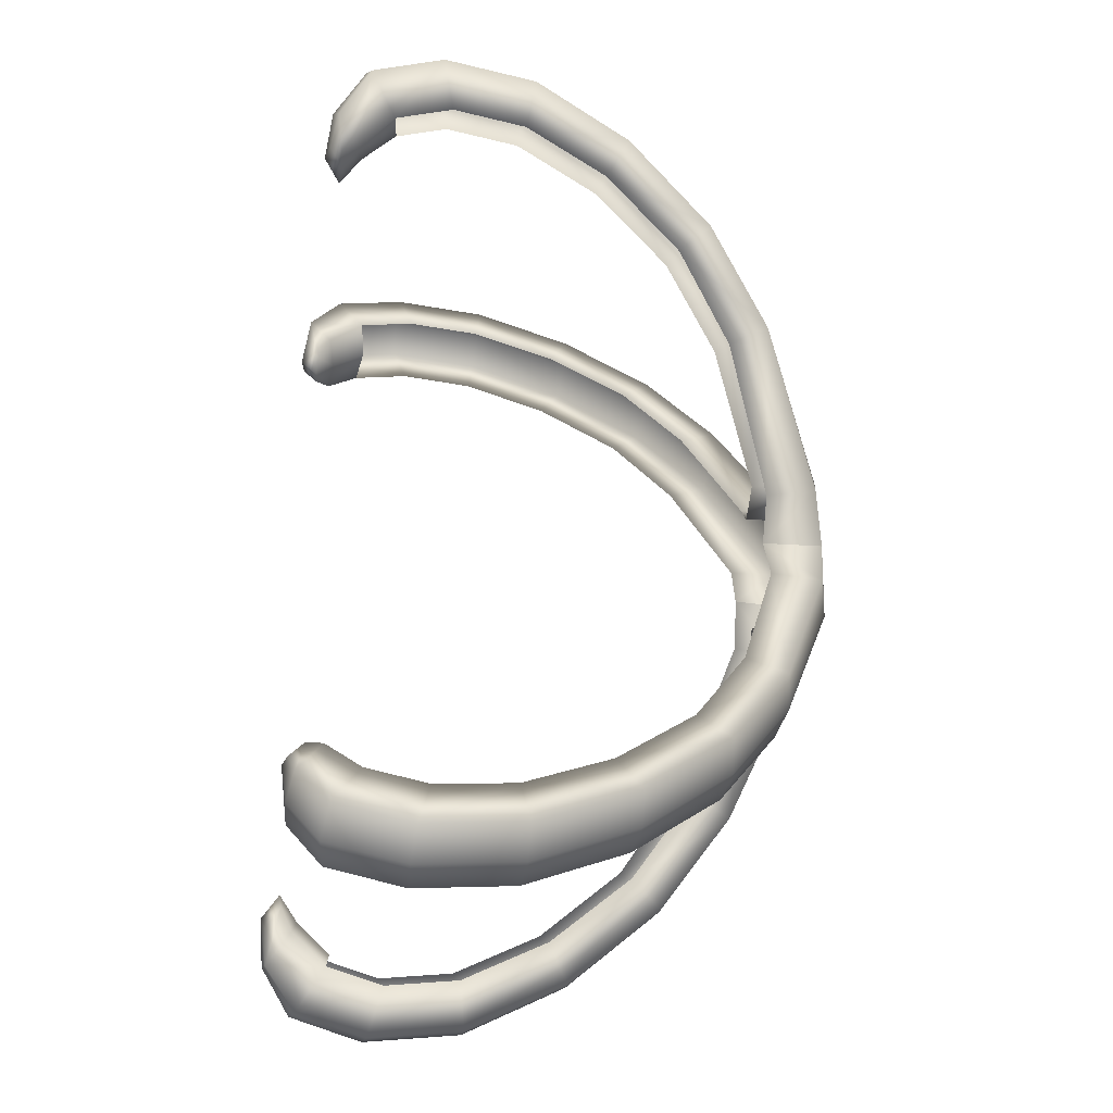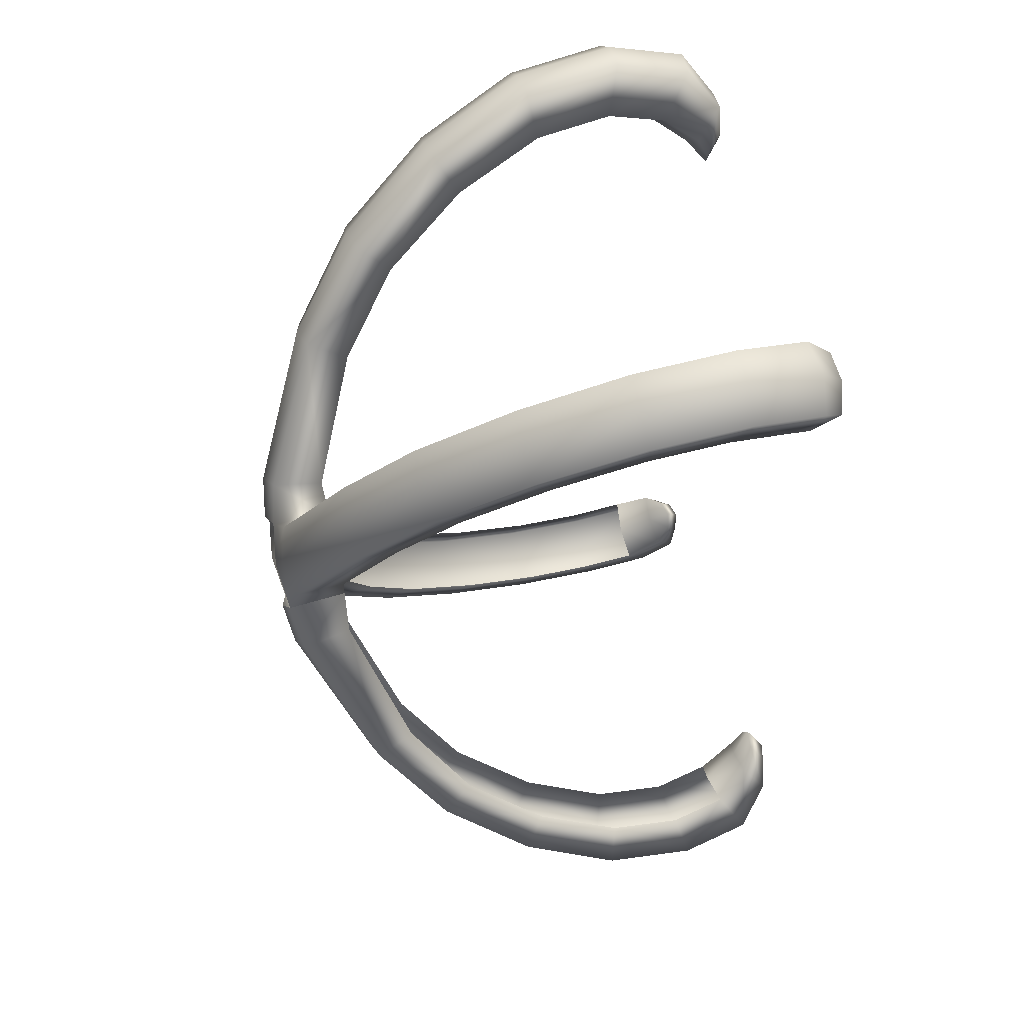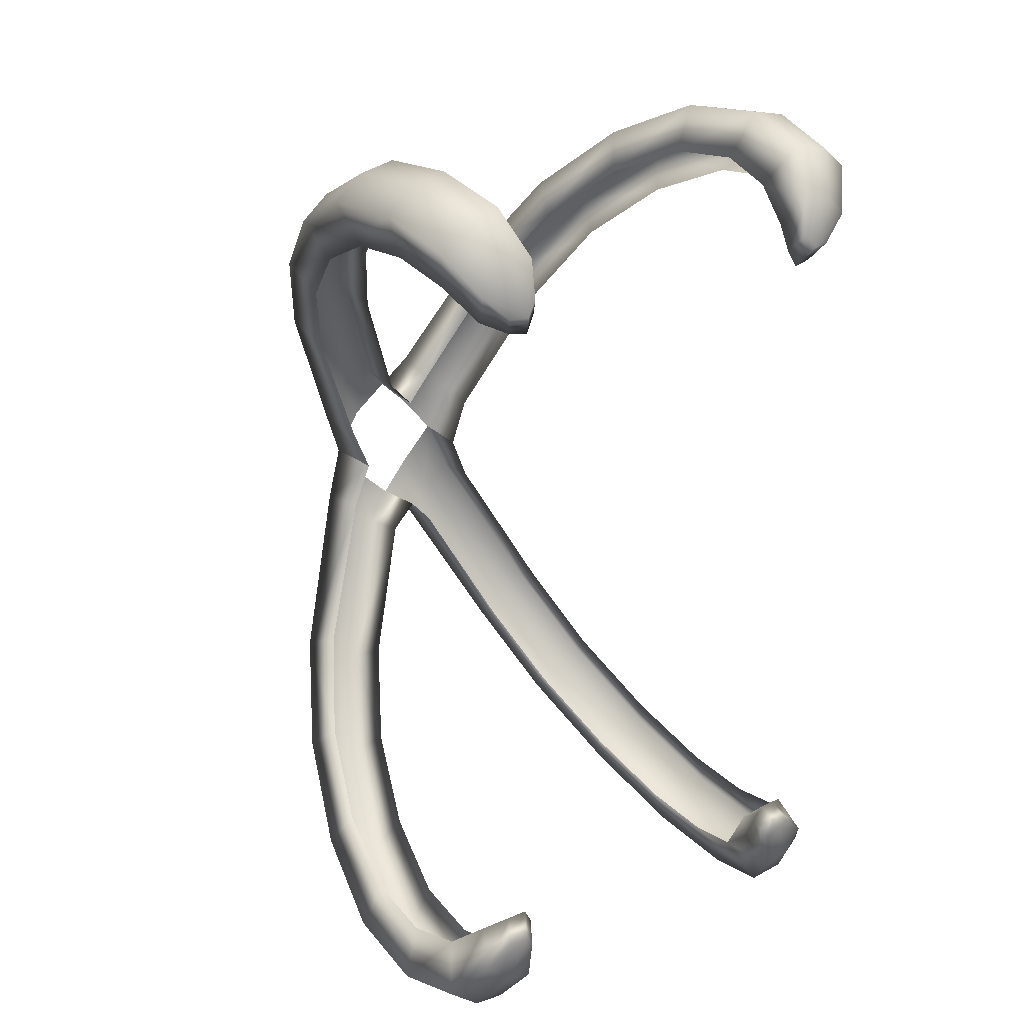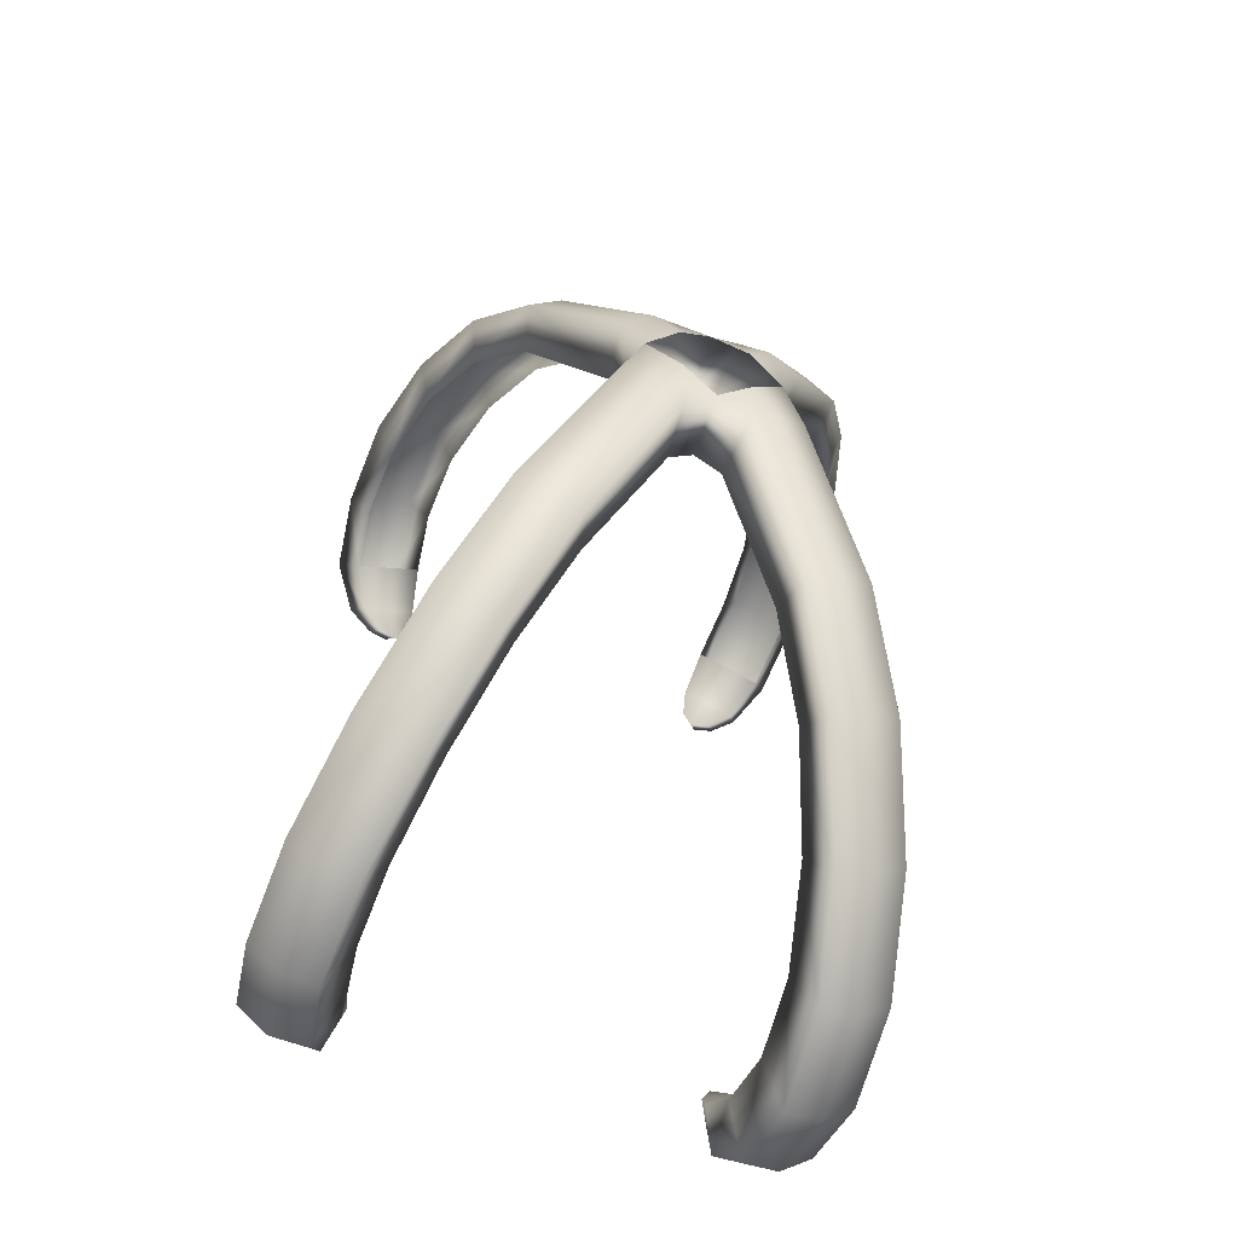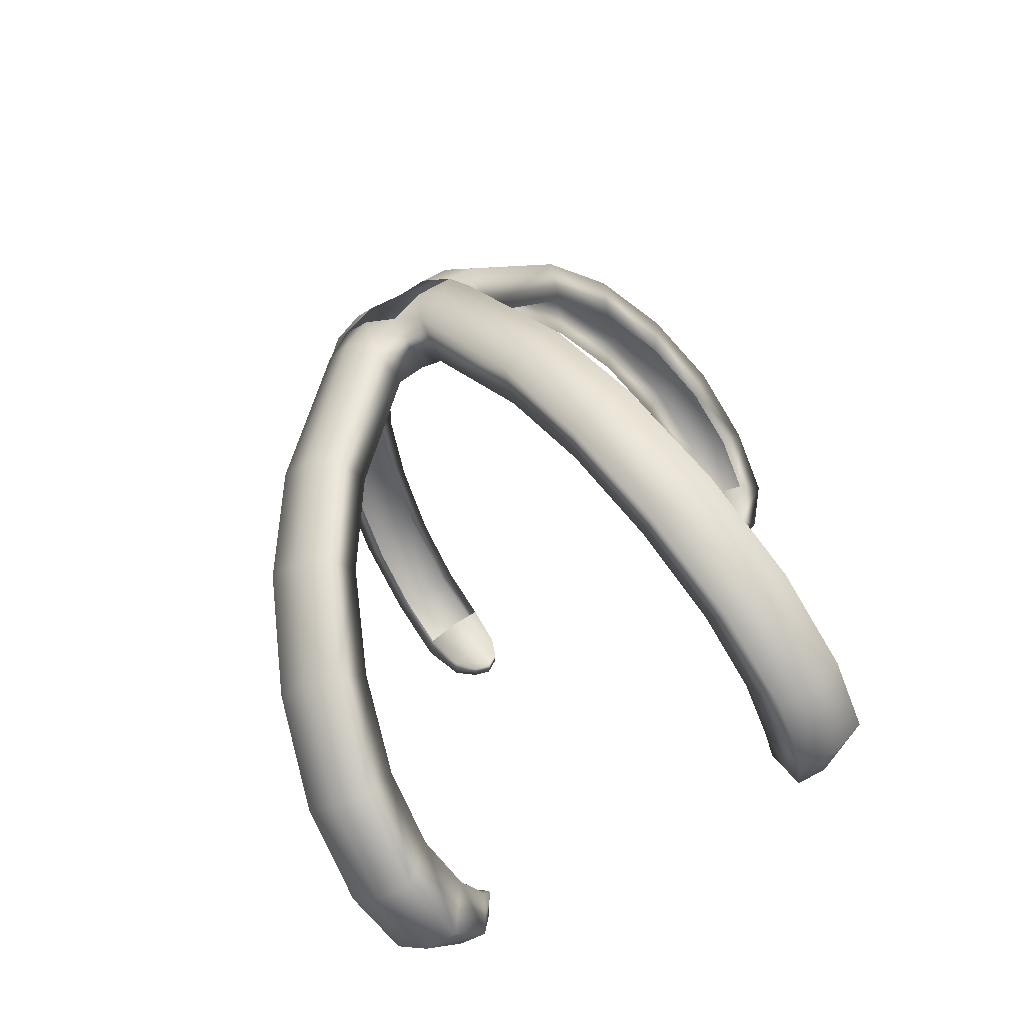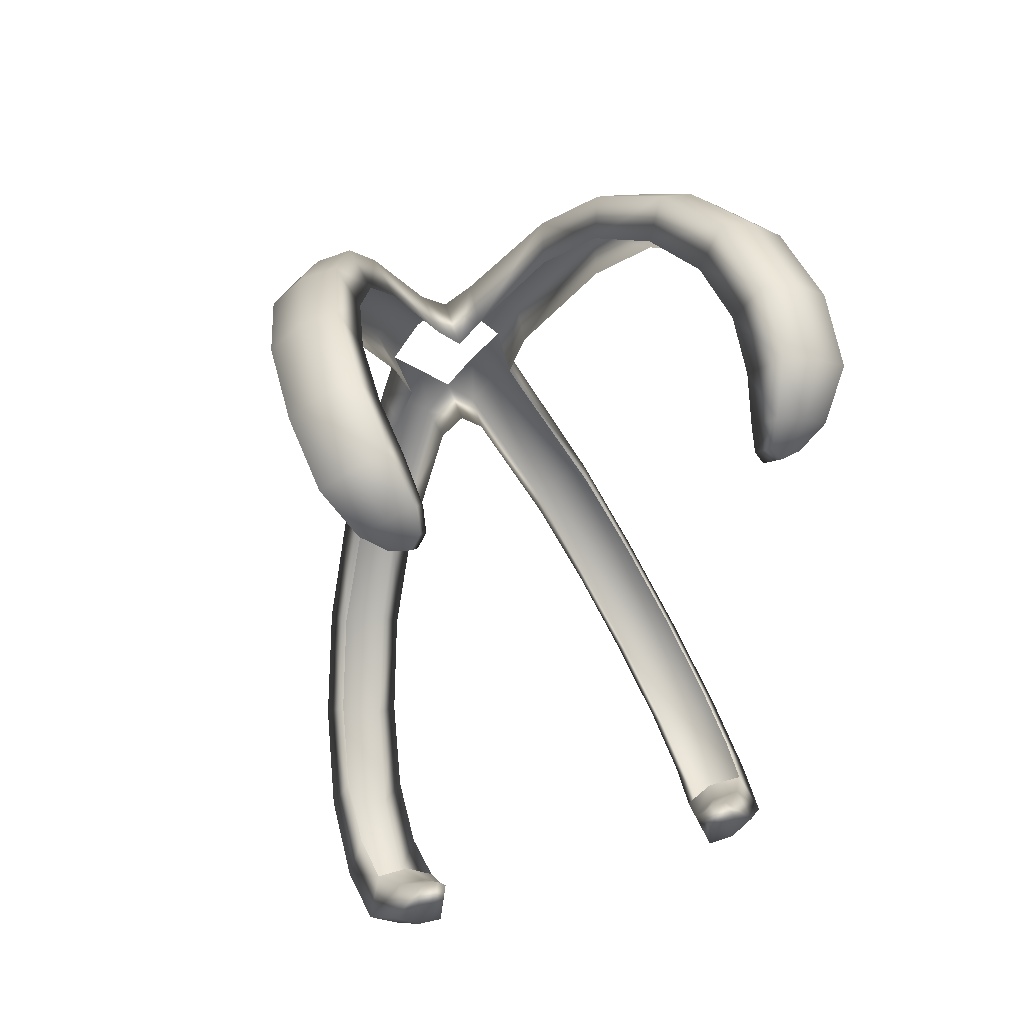
<metadata>
{"format":"obj","ext":"obj","renderer":"f3d","projection":"perspective","resolution":1024,"background":"white","views":[{"elev":-31.2,"azim":-99.4,"up":"+Z"},{"elev":54.6,"azim":75.7,"up":"+Z"},{"elev":24.9,"azim":143.9,"up":"+Z"},{"elev":-63.0,"azim":-18.5,"up":"+Z"},{"elev":-73.5,"azim":28.0,"up":"+Z"},{"elev":52.1,"azim":162.8,"up":"+Z"}]}
</metadata>
<code>
g blueRing_frame:default1
v -3.026 10.32 7.412
v -3.39 10.82 8.212
v -4.215 10.32 6.839
v -4.579 10.82 7.639
v -2.451 4.119 6.129
v -2.217 4.703 5.625
v -3.393 4.703 5.031
v -3.628 4.119 5.535
v -3.453 7.683 8.35
v -3.074 7.817 7.517
v -4.262 7.817 6.944
v -4.641 7.683 7.777
v -2.927 11.21 6.357
v -3.097 11.48 6.718
v -3.633 11.48 6.463
v -3.463 11.21 6.102
v -1.088 2.732 0.0551
v 0.03012 2.732 1.276
v 0.03012 1.601 1.369
v -1.167 1.599 0.0551
v -4.028 10.9 8.067
v -3.295 11.56 6.461
v -3.098 11.25 6.044
v -3.543 10.23 7.001
v -0.5821 1.483 0.793
v -3.062 4.021 5.925
v -4.093 7.66 8.211
v -0.5018 1.757 1.914
v -0.4234 2.702 1.768
v -1.54 1.756 1.038
v -1.437 2.702 0.9166
v -1.021 1.599 1.511
v -3.057 5.808 7.48
v -2.745 6.204 6.794
v -4.246 5.808 6.907
v -3.934 6.204 6.221
v -3.686 5.742 7.316
v -3.545 9.465 8.553
v -3.147 9.23 7.678
v -4.733 9.465 7.98
v -4.335 9.23 7.105
v -4.188 9.504 8.42
v -1.729 2.891 4.482
v -1.544 3.621 4.123
v -2.871 2.891 3.824
v -2.686 3.621 3.464
v -2.314 2.769 4.222
v -3.134 11.42 7.433
v -2.903 10.98 6.827
v -3.643 11.47 7.28
v -3.873 10.93 6.303
v -4.103 11.37 6.91
v -3.336 10.88 6.471
v 0.562 1.757 1.914
v 0.4837 2.702 1.768
v 1.789 2.891 4.482
v 1.604 3.621 4.123
v 3.355 11.56 6.461
v 3.158 11.48 6.718
v 2.987 11.21 6.357
v 3.158 11.25 6.044
v 1.497 2.702 0.9166
v 1.6 1.756 1.038
v 2.931 2.891 3.824
v 2.746 3.621 3.464
v 1.148 2.732 0.0551
v 1.227 1.599 0.0551
v 0.6424 1.483 0.793
v 1.081 1.599 1.511
v 2.374 2.769 4.222
v 3.117 5.808 7.48
v 2.512 4.119 6.129
v 2.277 4.703 5.625
v 2.805 6.204 6.794
v 3.513 7.683 8.35
v 3.134 7.817 7.517
v 4.306 5.808 6.907
v 4.701 7.683 7.777
v 4.322 7.817 6.944
v 3.994 6.204 6.221
v 3.688 4.119 5.535
v 3.454 4.703 5.031
v 3.122 4.021 5.925
v 3.746 5.742 7.316
v 4.153 7.66 8.211
v 3.605 9.465 8.553
v 3.207 9.23 7.678
v 3.451 10.82 8.212
v 3.087 10.32 7.412
v 4.794 9.465 7.98
v 4.639 10.82 7.639
v 4.275 10.32 6.839
v 4.396 9.23 7.105
v 4.249 9.504 8.42
v 4.088 10.9 8.067
v 3.194 11.42 7.433
v 2.964 10.98 6.827
v 3.703 11.47 7.28
v 3.933 10.93 6.303
v 4.163 11.37 6.91
v 3.523 11.21 6.102
v 3.693 11.48 6.463
v 3.603 10.23 7.001
v 3.396 10.88 6.471
v -0.5018 1.757 -1.804
v 0.03012 1.601 -1.259
v 0.03012 2.732 -1.165
v -0.4234 2.702 -1.658
v -1.729 2.891 -4.372
v -1.544 3.621 -4.013
v -3.295 11.56 -6.351
v -3.097 11.48 -6.608
v -2.927 11.21 -6.247
v -3.098 11.25 -5.934
v -1.437 2.702 -0.8064
v -1.54 1.756 -0.9273
v -2.871 2.891 -3.713
v -2.686 3.621 -3.354
v -0.5821 1.483 -0.6828
v -1.021 1.599 -1.401
v -2.314 2.769 -4.112
v -3.057 5.808 -7.37
v -2.451 4.119 -6.019
v -2.217 4.703 -5.515
v -2.745 6.204 -6.684
v -3.453 7.683 -8.24
v -3.074 7.817 -7.406
v -4.246 5.808 -6.797
v -4.641 7.683 -7.667
v -4.262 7.817 -6.833
v -3.934 6.204 -6.111
v -3.628 4.119 -5.425
v -3.393 4.703 -4.921
v -3.062 4.021 -5.814
v -3.686 5.742 -7.206
v -4.093 7.66 -8.1
v -3.545 9.465 -8.442
v -3.147 9.23 -7.567
v -3.39 10.82 -8.102
v -3.026 10.32 -7.302
v -4.733 9.465 -7.869
v -4.579 10.82 -7.529
v -4.215 10.32 -6.729
v -4.335 9.23 -6.994
v -4.188 9.504 -8.31
v -4.028 10.9 -7.957
v -3.134 11.42 -7.323
v -2.903 10.98 -6.716
v -3.643 11.47 -7.17
v -3.873 10.93 -6.193
v -4.103 11.37 -6.8
v -3.463 11.21 -5.992
v -3.633 11.48 -6.353
v -3.543 10.23 -6.891
v -3.336 10.88 -6.361
v 0.562 1.757 -1.804
v 0.4837 2.702 -1.658
v 1.789 2.891 -4.372
v 1.604 3.621 -4.013
v 3.355 11.56 -6.351
v 3.158 11.25 -5.934
v 2.987 11.21 -6.247
v 3.158 11.48 -6.608
v 1.497 2.702 -0.8064
v 2.746 3.621 -3.354
v 2.931 2.891 -3.713
v 1.6 1.756 -0.9273
v 0.6424 1.483 -0.6828
v 1.081 1.599 -1.401
v 2.374 2.769 -4.112
v 3.117 5.808 -7.37
v 2.805 6.204 -6.684
v 2.277 4.703 -5.515
v 2.512 4.119 -6.019
v 3.513 7.683 -8.24
v 3.134 7.817 -7.406
v 4.306 5.808 -6.797
v 3.994 6.204 -6.111
v 4.322 7.817 -6.833
v 4.701 7.683 -7.667
v 3.688 4.119 -5.425
v 3.454 4.703 -4.921
v 3.122 4.021 -5.814
v 3.746 5.742 -7.206
v 4.153 7.66 -8.1
v 3.605 9.465 -8.442
v 3.207 9.23 -7.567
v 3.451 10.82 -8.102
v 3.087 10.32 -7.302
v 4.794 9.465 -7.869
v 4.396 9.23 -6.994
v 4.275 10.32 -6.729
v 4.639 10.82 -7.529
v 4.249 9.504 -8.31
v 4.088 10.9 -7.957
v 3.194 11.42 -7.323
v 2.964 10.98 -6.716
v 3.703 11.47 -7.17
v 3.933 10.93 -6.193
v 4.163 11.37 -6.8
v 3.523 11.21 -5.992
v 3.693 11.48 -6.353
v 3.603 10.23 -6.891
v 3.396 10.88 -6.361
g blueRing_frame:blueRing_combined1 blueRing_frame:ringMiddle1 blueRing_frame:polySurface1
f 28 19 18 29
f 43 28 29 44
f 22 14 13 23
f 31 30 45 46
f 17 20 30 31
f 25 19 28 32
f 32 28 43 47
f 33 5 6 34
f 9 33 34 10
f 35 12 11 36
f 8 35 36 7
f 26 5 33 37
f 9 27 37 33
f 38 9 10 39
f 2 38 39 1
f 40 4 3 41
f 11 12 40 41
f 9 38 42 27
f 2 21 42 38
f 6 5 43 44
f 45 8 7 46
f 26 47 43 5
f 48 2 1 49
f 13 14 48 49
f 2 48 50 21
f 22 50 48 14
f 51 3 4 52
f 16 51 52 15
f 24 53 49 1
f 13 49 53 23
f 4 21 50 52
f 22 15 52 50
f 16 15 22 23
f 24 3 51 53
f 23 53 51 16
f 20 25 32 30
f 45 30 32 47
f 26 8 45 47
f 26 37 35 8
f 27 12 35 37
f 27 42 40 12
f 4 40 42 21
f 54 55 18 19
f 56 57 55 54
f 58 61 60 59
f 62 65 64 63
f 66 62 63 67
f 68 69 54 19
f 69 70 56 54
f 71 74 73 72
f 75 76 74 71
f 77 80 79 78
f 81 82 80 77
f 83 84 71 72
f 75 71 84 85
f 86 87 76 75
f 88 89 87 86
f 90 93 92 91
f 79 93 90 78
f 75 85 94 86
f 88 86 94 95
f 73 57 56 72
f 64 65 82 81
f 83 72 56 70
f 96 97 89 88
f 60 97 96 59
f 88 95 98 96
f 58 59 96 98
f 99 100 91 92
f 101 102 100 99
f 103 89 97 104
f 60 61 104 97
f 91 100 98 95
f 58 98 100 102
f 101 61 58 102
f 103 104 99 92
f 61 101 99 104
f 67 63 69 68
f 64 70 69 63
f 83 70 64 81
f 83 81 77 84
f 85 84 77 78
f 85 78 90 94
f 91 95 94 90
f 105 108 107 106
f 109 110 108 105
f 111 114 113 112
f 115 118 117 116
f 17 115 116 20
f 119 120 105 106
f 120 121 109 105
f 122 125 124 123
f 126 127 125 122
f 128 131 130 129
f 132 133 131 128
f 134 135 122 123
f 126 122 135 136
f 137 138 127 126
f 139 140 138 137
f 141 144 143 142
f 130 144 141 129
f 126 136 145 137
f 139 137 145 146
f 124 110 109 123
f 117 118 133 132
f 134 123 109 121
f 147 148 140 139
f 113 148 147 112
f 139 146 149 147
f 111 112 147 149
f 150 151 142 143
f 152 153 151 150
f 154 140 148 155
f 113 114 155 148
f 142 151 149 146
f 111 149 151 153
f 152 114 111 153
f 154 155 150 143
f 114 152 150 155
f 20 116 120 119
f 117 121 120 116
f 134 121 117 132
f 134 132 128 135
f 136 135 128 129
f 136 129 141 145
f 142 146 145 141
f 156 106 107 157
f 158 156 157 159
f 160 163 162 161
f 164 167 166 165
f 66 67 167 164
f 168 106 156 169
f 169 156 158 170
f 171 174 173 172
f 175 171 172 176
f 177 180 179 178
f 181 177 178 182
f 183 174 171 184
f 175 185 184 171
f 186 175 176 187
f 188 186 187 189
f 190 193 192 191
f 179 180 190 191
f 175 186 194 185
f 188 195 194 186
f 173 174 158 159
f 166 181 182 165
f 183 170 158 174
f 196 188 189 197
f 162 163 196 197
f 188 196 198 195
f 160 198 196 163
f 199 192 193 200
f 201 199 200 202
f 203 204 197 189
f 162 197 204 161
f 193 195 198 200
f 160 202 200 198
f 201 202 160 161
f 203 192 199 204
f 161 204 199 201
f 67 168 169 167
f 166 167 169 170
f 183 181 166 170
f 183 184 177 181
f 185 180 177 184
f 185 194 190 180
f 193 190 194 195

</code>
